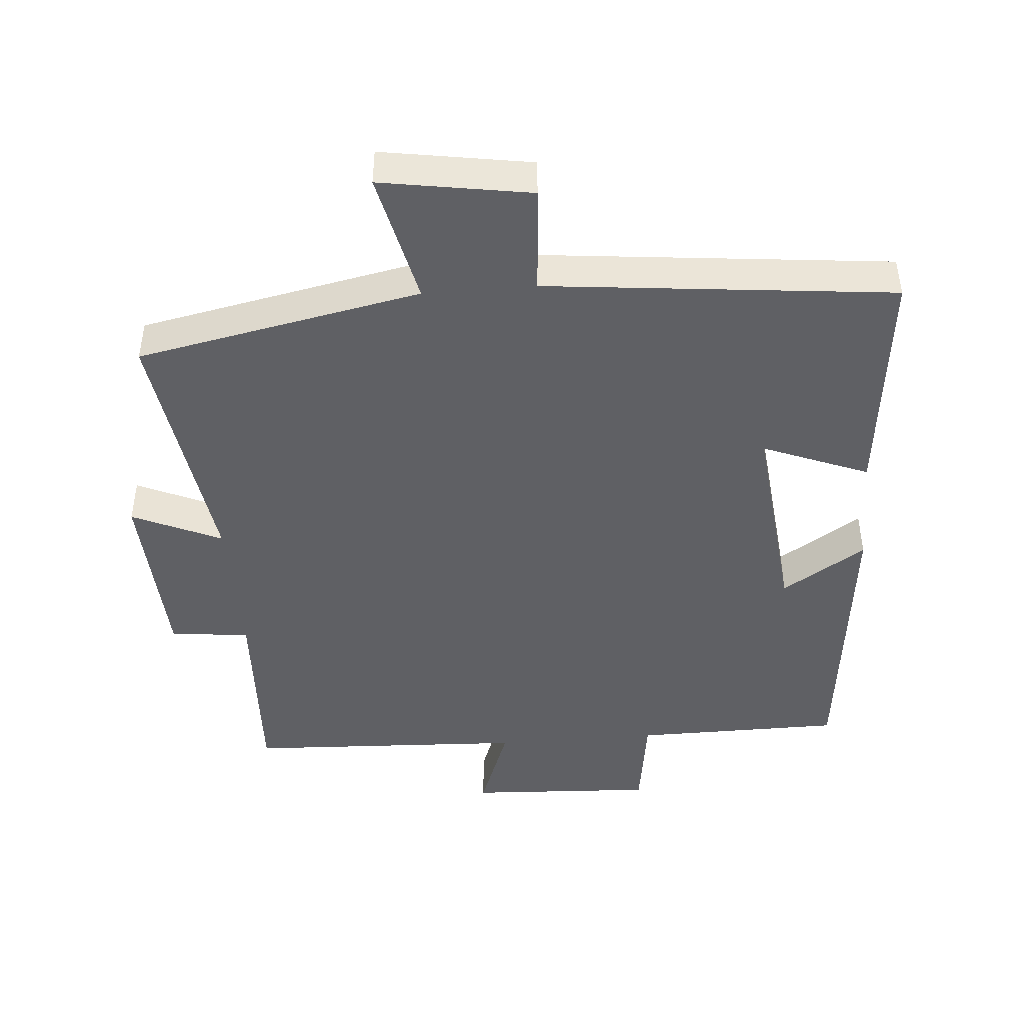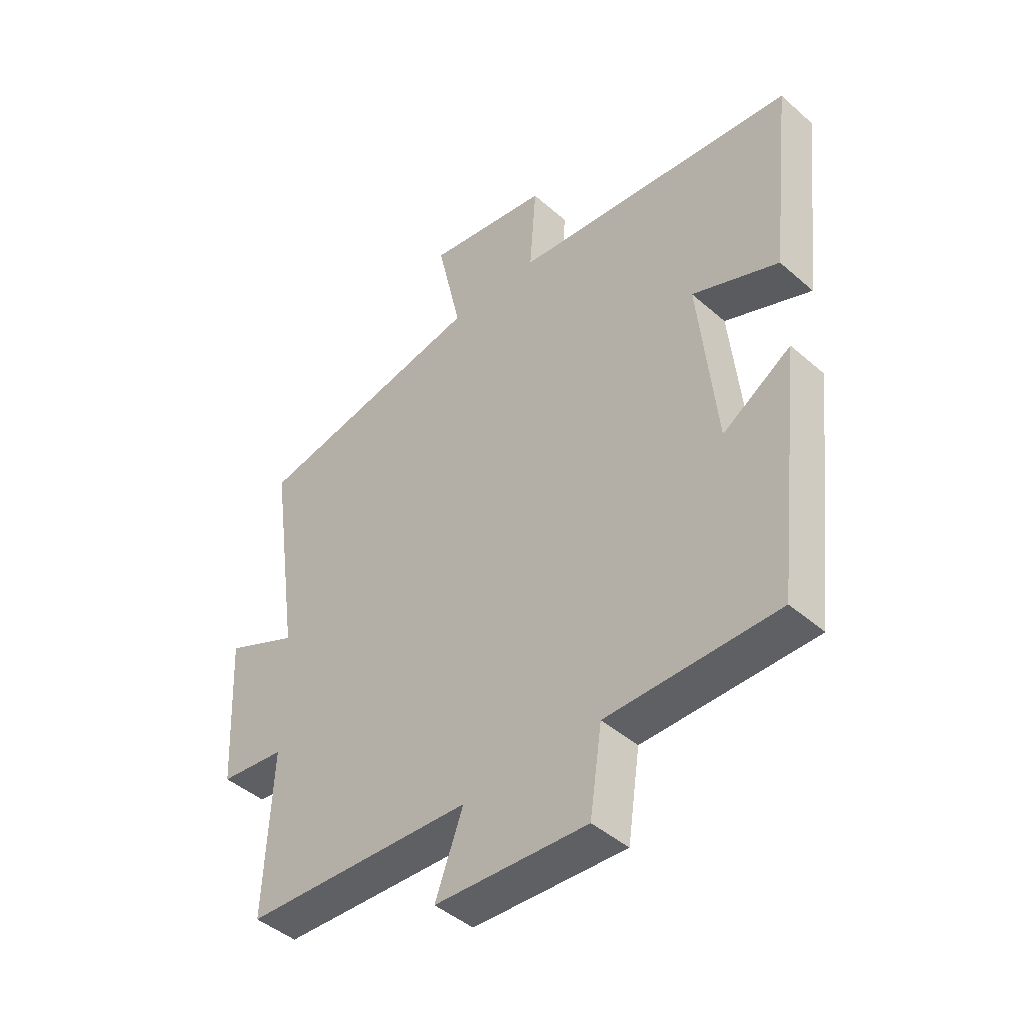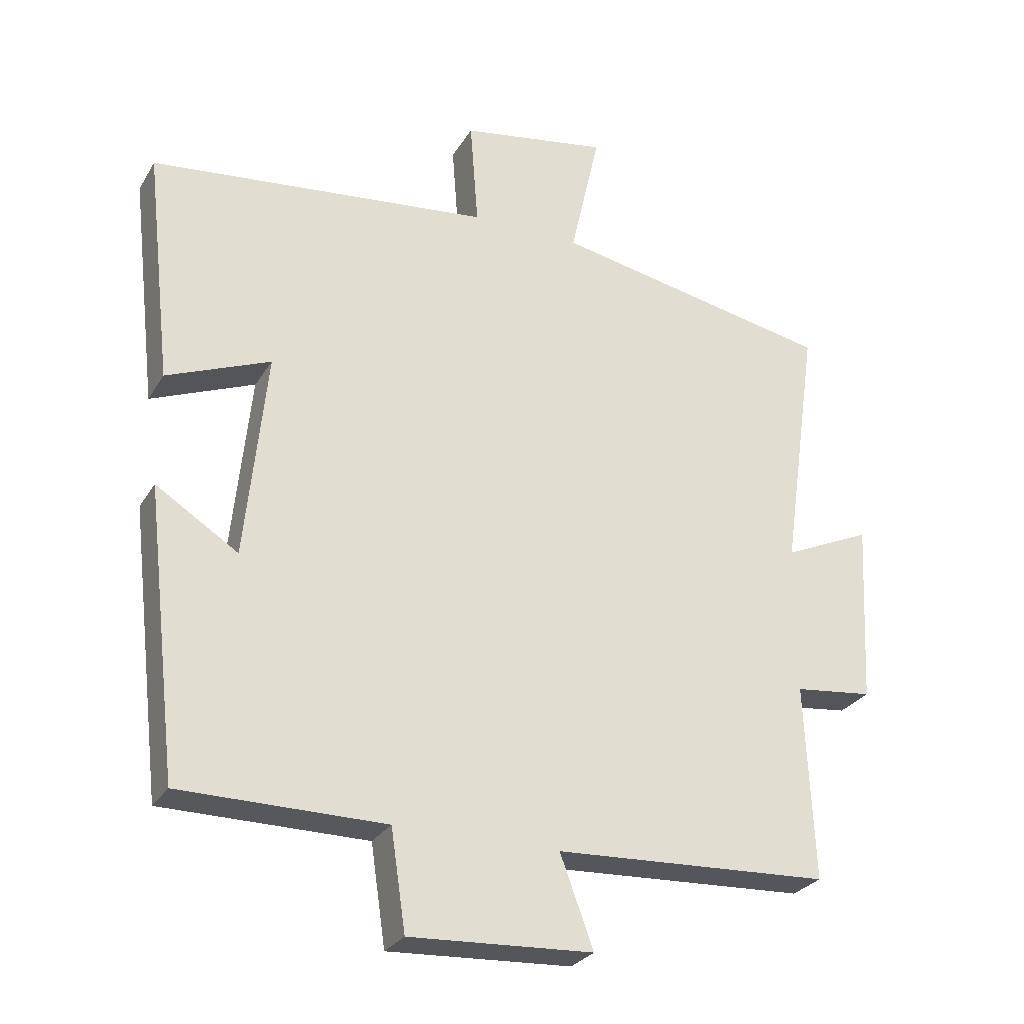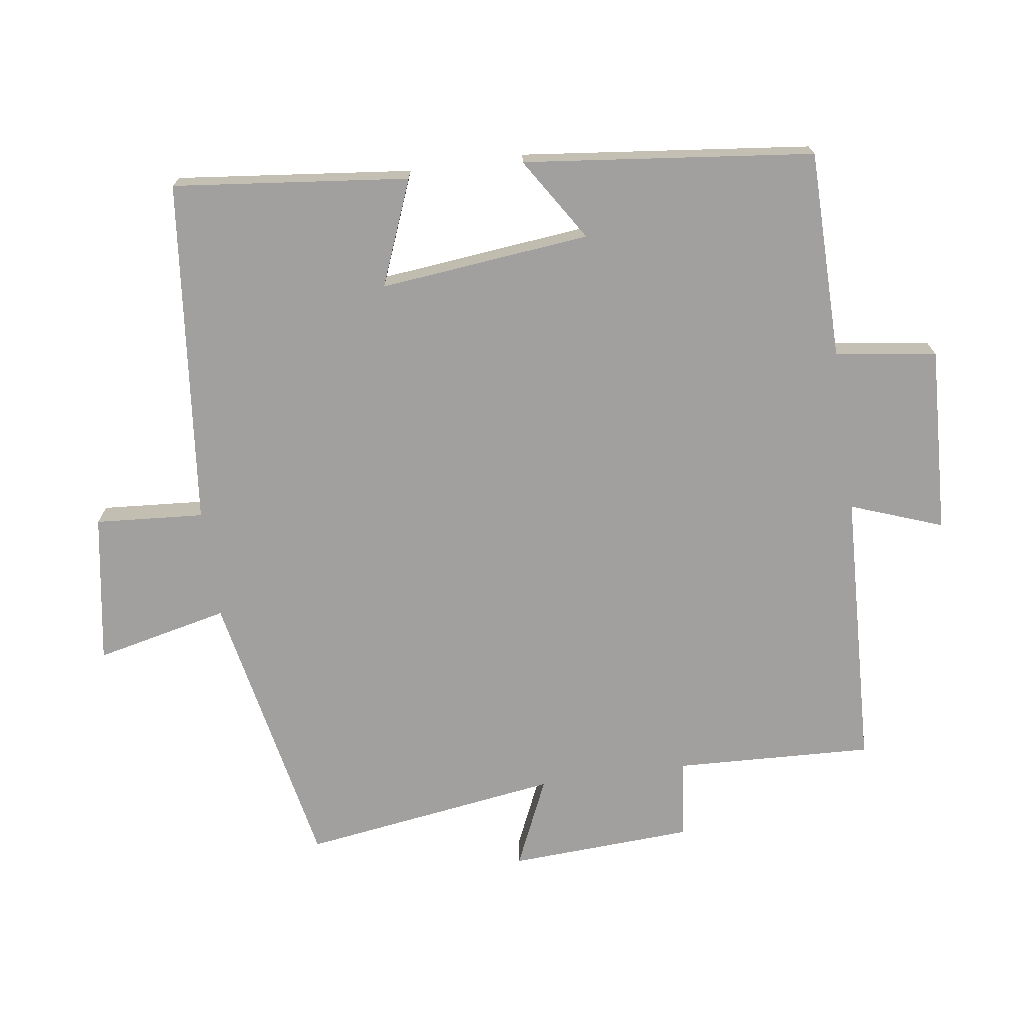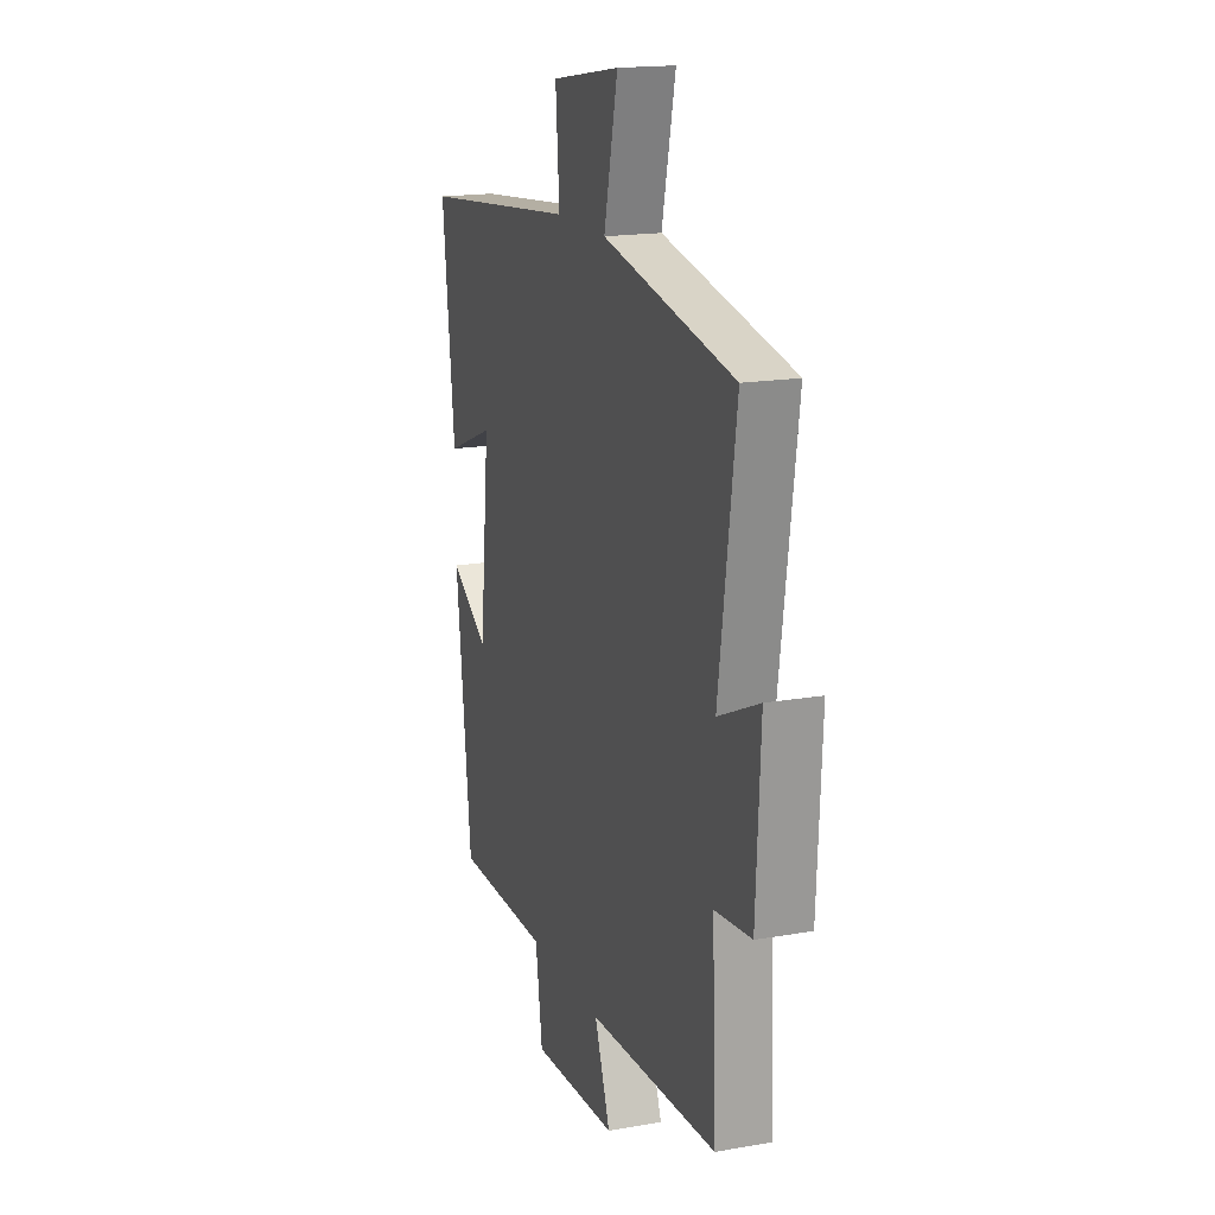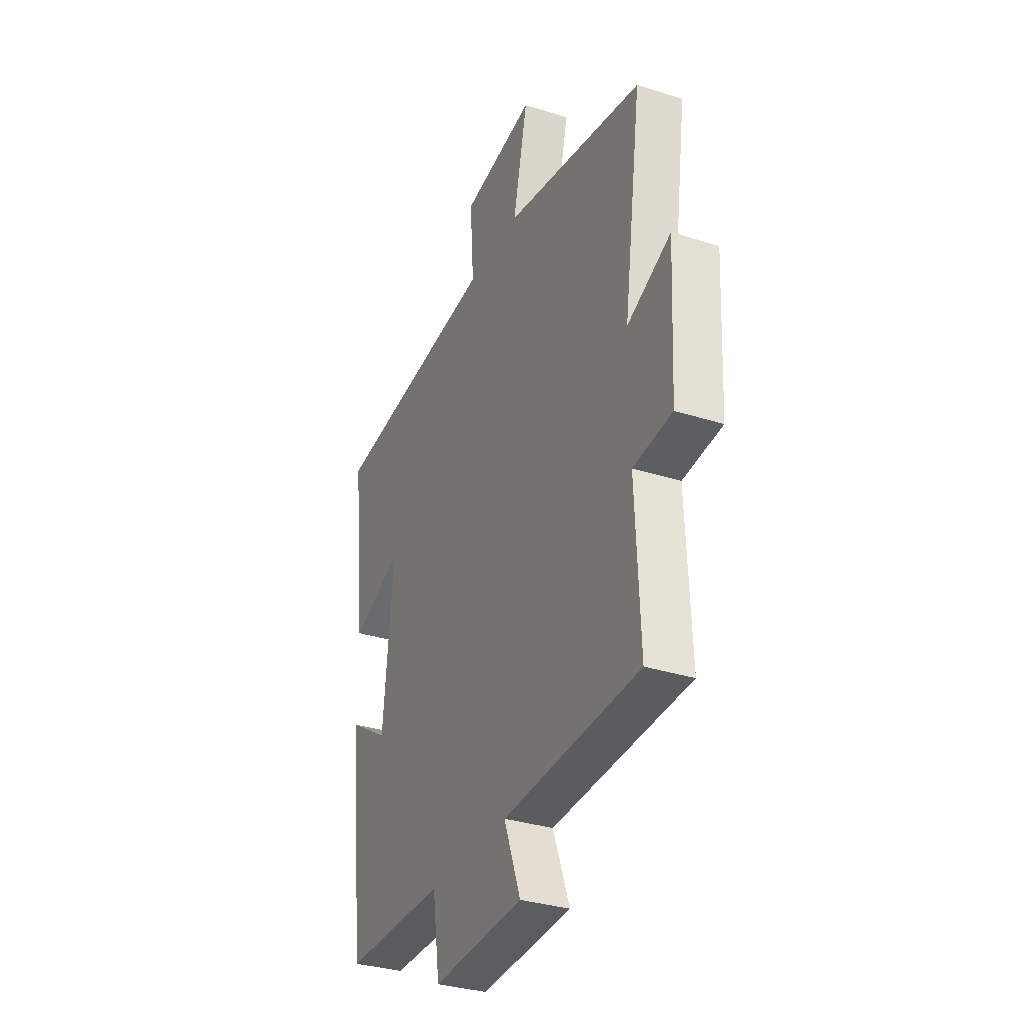
<metadata>
{"format":"obj","ext":"obj","renderer":"f3d","projection":"perspective","resolution":1024,"background":"white","views":[{"elev":-45.2,"azim":4.7,"up":"+Y"},{"elev":-44.5,"azim":44.5,"up":"+Z"},{"elev":-27.6,"azim":155.1,"up":"+Z"},{"elev":-71.8,"azim":98.2,"up":"+Y"},{"elev":17.3,"azim":-109.3,"up":"+Z"},{"elev":-32.9,"azim":-113.8,"up":"+Z"}]}
</metadata>
<code>
v 0.451 0.07 -0.498
v 0.145 0.07 -0.5
v 0.123 0.07 -0.649
v -0.151 0.07 -0.635
v -0.101 0.07 -0.5
v -0.513 0.07 -0.481
v -0.5 0.07 -0.189
v -0.617 0.07 -0.176
v -0.631 0.07 0.096
v -0.5 0.07 0.037
v -0.554 0.07 0.417
v -0.135 0.07 0.5
v -0.179 0.07 0.696
v 0.041 0.07 0.66
v 0.029 0.07 0.5
v 0.539 0.07 0.446
v 0.5 0.07 0.099
v 0.345 0.07 0.161
v 0.377 0.07 -0.149
v 0.5 0.07 -0.071
v 0.451 0 -0.498
v 0.145 0 -0.5
v 0.123 0 -0.649
v -0.151 0 -0.635
v -0.101 0 -0.5
v -0.513 0 -0.481
v -0.5 0 -0.189
v -0.617 0 -0.176
v -0.631 0 0.096
v -0.5 0 0.037
v -0.554 0 0.417
v -0.135 0 0.5
v -0.179 0 0.696
v 0.041 0 0.66
v 0.029 0 0.5
v 0.539 0 0.446
v 0.5 0 0.099
v 0.345 0 0.161
v 0.377 0 -0.149
v 0.5 0 -0.071
f 19 20 1 2
f 18 19 2
f 15 16 17 18
f 15 18 2
f 12 13 14 15
f 10 11 12 15
f 10 15 2 3
f 7 8 9 10
f 7 10 3
f 5 6 7
f 5 7 3
f 3 4 5
f 22 21 40 39
f 22 39 38
f 38 37 36 35
f 22 38 35
f 35 34 33 32
f 35 32 31 30
f 23 22 35 30
f 30 29 28 27
f 23 30 27
f 27 26 25
f 23 27 25
f 25 24 23
f 1 21 22 2
f 2 22 23 3
f 3 23 24 4
f 4 24 25 5
f 5 25 26 6
f 6 26 27 7
f 7 27 28 8
f 8 28 29 9
f 9 29 30 10
f 10 30 31 11
f 11 31 32 12
f 12 32 33 13
f 13 33 34 14
f 14 34 35 15
f 15 35 36 16
f 16 36 37 17
f 17 37 38 18
f 18 38 39 19
f 19 39 40 20
f 20 40 21 1

</code>
